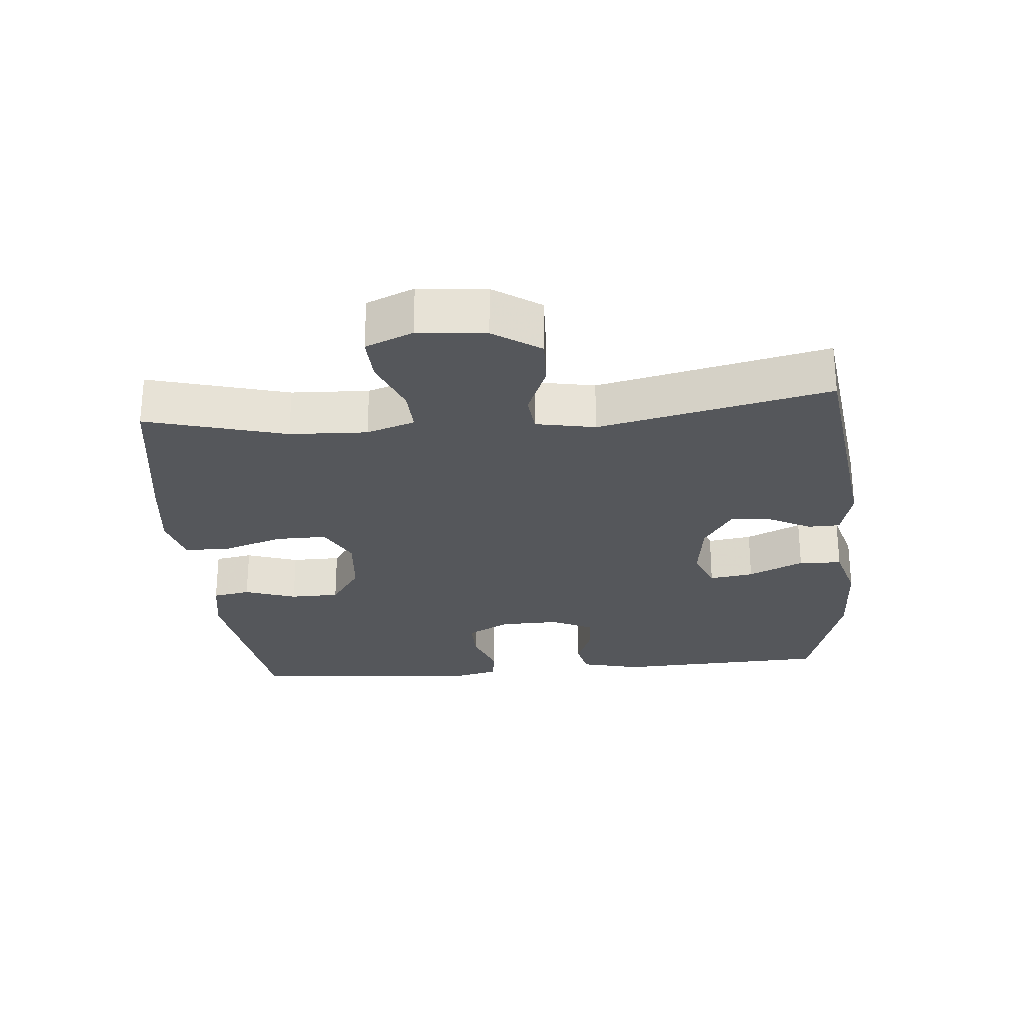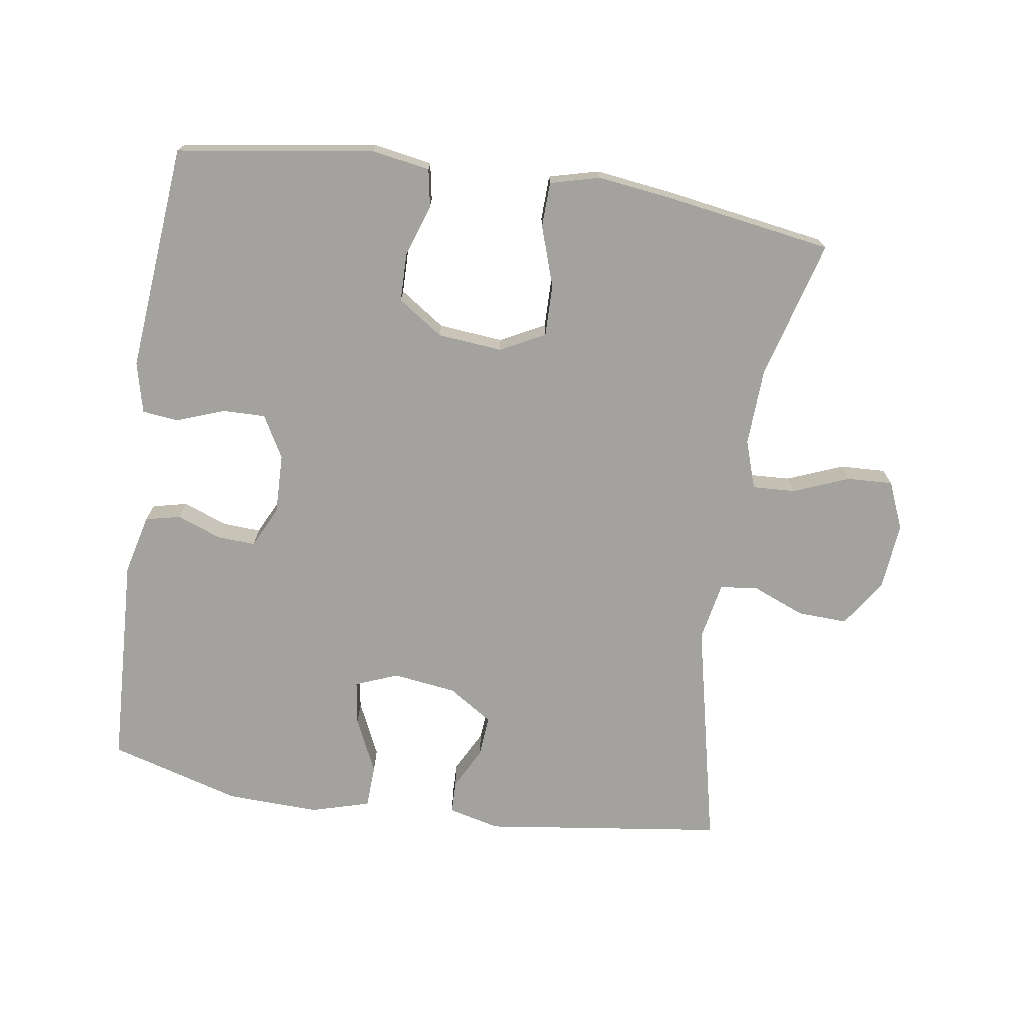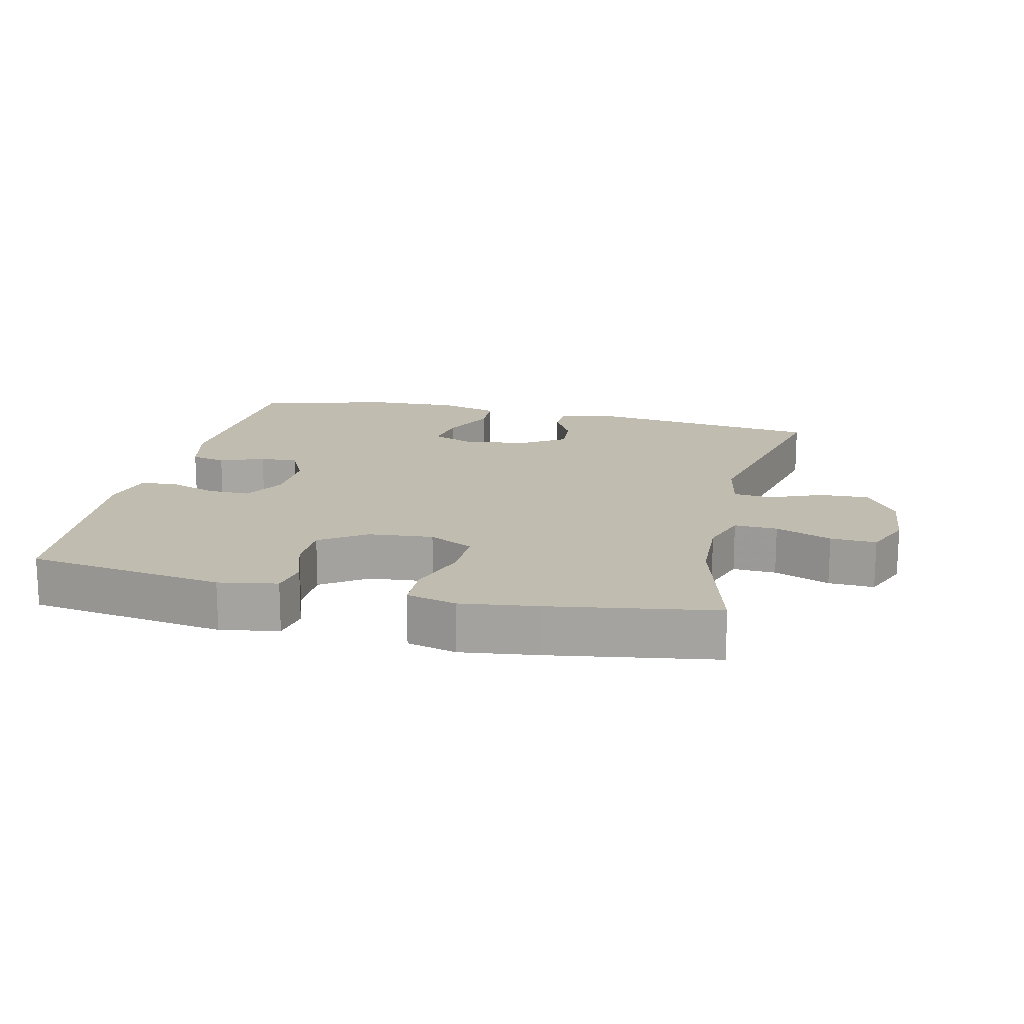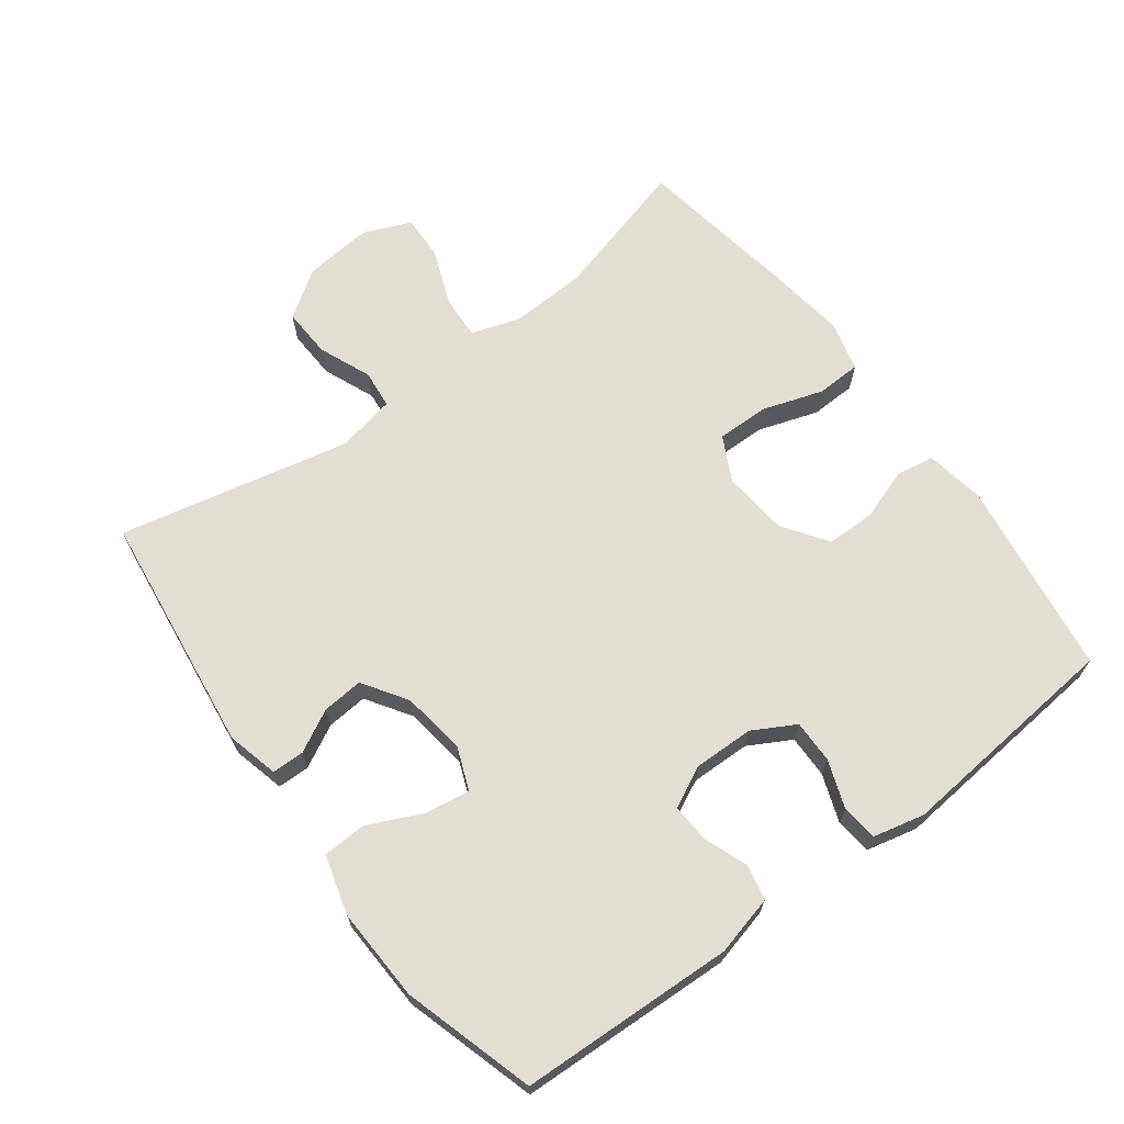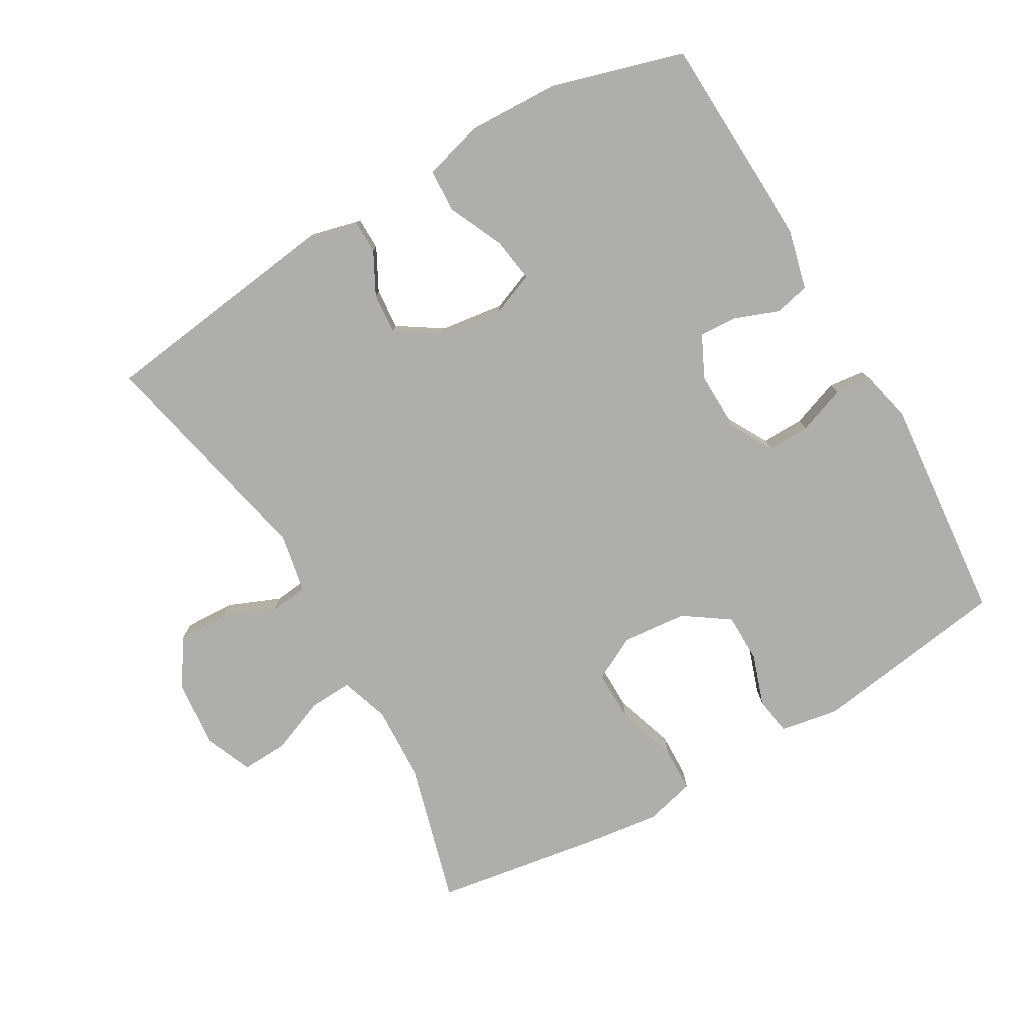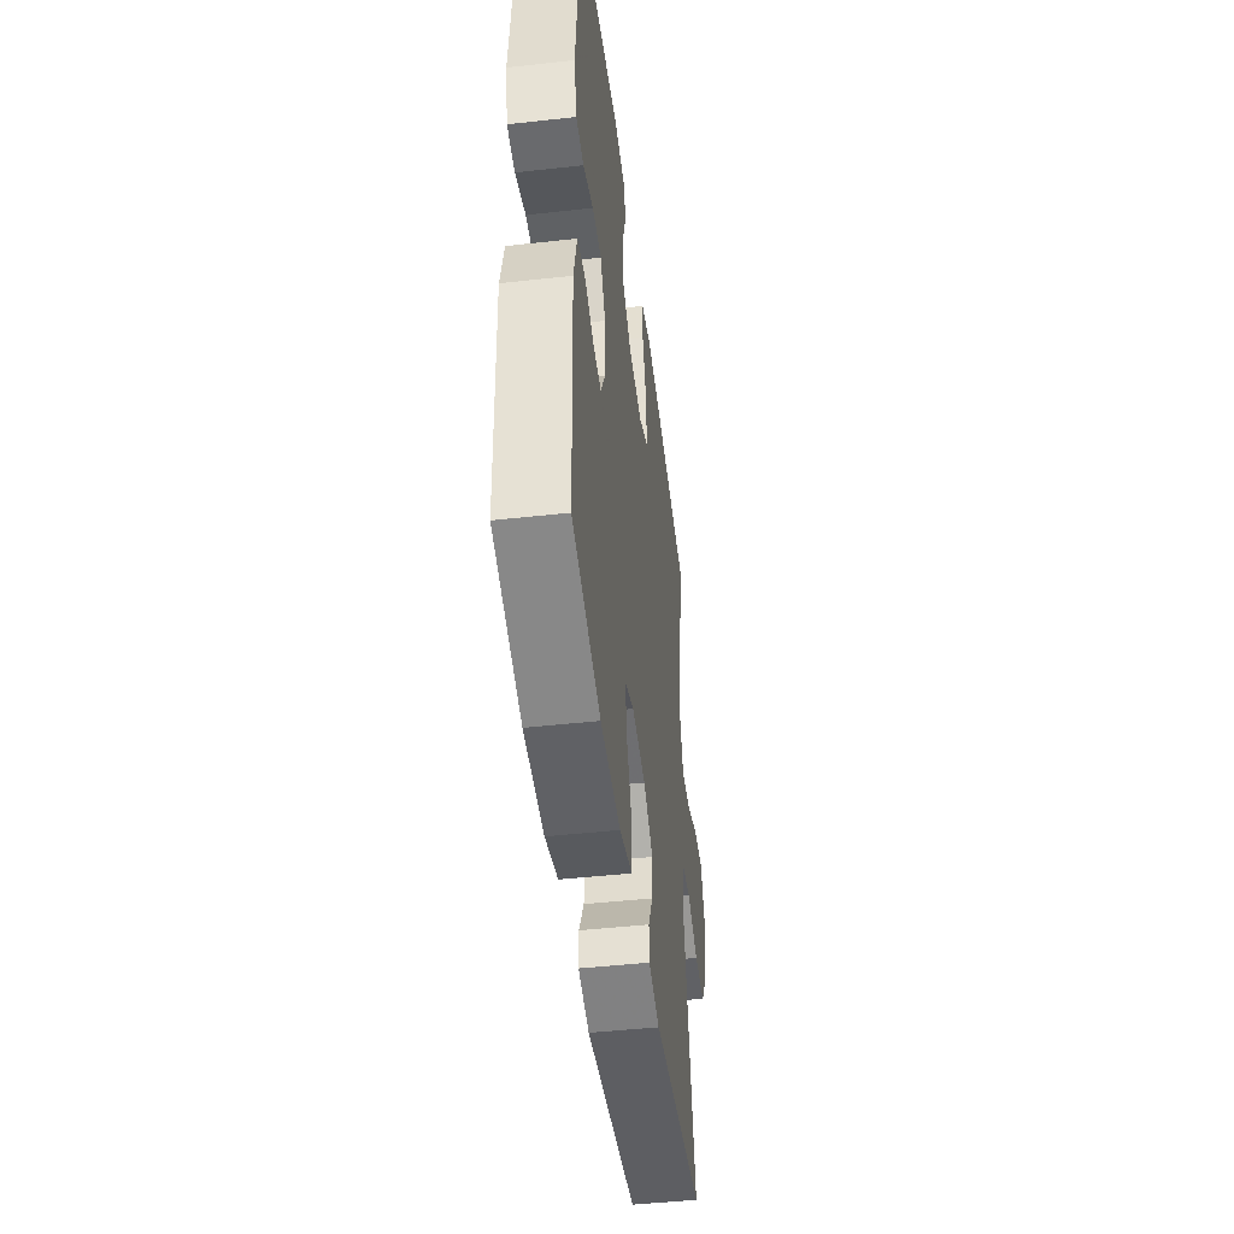
<metadata>
{"format":"obj","ext":"obj","renderer":"f3d","projection":"perspective","resolution":1024,"background":"white","views":[{"elev":-26.4,"azim":95.1,"up":"+Y"},{"elev":-72.5,"azim":-8.5,"up":"+Y"},{"elev":16.4,"azim":13.1,"up":"+Y"},{"elev":67.3,"azim":-126.9,"up":"+Y"},{"elev":-77.9,"azim":-150.0,"up":"+Y"},{"elev":-46.8,"azim":-82.8,"up":"+Z"}]}
</metadata>
<code>
v 0.5 0.07 0.5
v 0.443 0.07 0.292
v 0.438 0.07 0.177
v 0.462 0.07 0.105
v 0.526 0.07 0.108
v 0.609 0.07 0.141
v 0.677 0.07 0.144
v 0.707 0.07 0.073
v 0.697 0.07 -0.028
v 0.65 0.07 -0.098
v 0.576 0.07 -0.095
v 0.498 0.07 -0.063
v 0.441 0.07 -0.069
v 0.424 0.07 -0.157
v 0.5 0.07 -0.5
v 0.141 0.07 -0.547
v 0.064 0.07 -0.528
v 0.063 0.07 -0.48
v 0.096 0.07 -0.417
v 0.101 0.07 -0.356
v 0.035 0.07 -0.313
v -0.06 0.07 -0.3
v -0.123 0.07 -0.325
v -0.113 0.07 -0.391
v -0.075 0.07 -0.473
v -0.078 0.07 -0.537
v -0.166 0.07 -0.562
v -0.304 0.07 -0.557
v -0.5 0.07 -0.5
v -0.514 0.07 -0.181
v -0.492 0.07 -0.092
v -0.44 0.07 -0.08
v -0.374 0.07 -0.105
v -0.317 0.07 -0.108
v -0.287 0.07 -0.046
v -0.289 0.07 0.043
v -0.324 0.07 0.106
v -0.388 0.07 0.105
v -0.459 0.07 0.079
v -0.513 0.07 0.085
v -0.531 0.07 0.161
v -0.5 0.07 0.5
v -0.207 0.07 0.543
v -0.12 0.07 0.528
v -0.11 0.07 0.472
v -0.136 0.07 0.395
v -0.135 0.07 0.322
v -0.068 0.07 0.276
v 0.029 0.07 0.267
v 0.095 0.07 0.301
v 0.094 0.07 0.378
v 0.064 0.07 0.468
v 0.066 0.07 0.535
v 0.14 0.07 0.554
v 0.255 0.07 0.539
v 0.5 0 0.5
v 0.443 0 0.292
v 0.438 0 0.177
v 0.462 0 0.105
v 0.526 0 0.108
v 0.609 0 0.141
v 0.677 0 0.144
v 0.707 0 0.073
v 0.697 0 -0.028
v 0.65 0 -0.098
v 0.576 0 -0.095
v 0.498 0 -0.063
v 0.441 0 -0.069
v 0.424 0 -0.157
v 0.5 0 -0.5
v 0.141 0 -0.547
v 0.064 0 -0.528
v 0.063 0 -0.48
v 0.096 0 -0.417
v 0.101 0 -0.356
v 0.035 0 -0.313
v -0.06 0 -0.3
v -0.123 0 -0.325
v -0.113 0 -0.391
v -0.075 0 -0.473
v -0.078 0 -0.537
v -0.166 0 -0.562
v -0.304 0 -0.557
v -0.5 0 -0.5
v -0.514 0 -0.181
v -0.492 0 -0.092
v -0.44 0 -0.08
v -0.374 0 -0.105
v -0.317 0 -0.108
v -0.287 0 -0.046
v -0.289 0 0.043
v -0.324 0 0.106
v -0.388 0 0.105
v -0.459 0 0.079
v -0.513 0 0.085
v -0.531 0 0.161
v -0.5 0 0.5
v -0.207 0 0.543
v -0.12 0 0.528
v -0.11 0 0.472
v -0.136 0 0.395
v -0.135 0 0.322
v -0.068 0 0.276
v 0.029 0 0.267
v 0.095 0 0.301
v 0.094 0 0.378
v 0.064 0 0.468
v 0.066 0 0.535
v 0.14 0 0.554
v 0.255 0 0.539
f 55 1 2
f 54 55 2
f 53 54 2
f 52 53 2
f 51 52 2
f 50 51 2 3
f 49 50 3 4
f 48 49 4
f 44 45 46
f 43 44 46
f 42 43 46
f 41 42 46
f 40 41 46
f 39 40 46
f 38 39 46
f 37 38 46 47
f 36 37 47 48
f 31 32 33
f 30 31 33
f 29 30 33
f 28 29 33
f 27 28 33
f 26 27 33
f 25 26 33
f 24 25 33
f 23 24 33 34
f 22 23 34 35
f 17 18 19
f 16 17 19
f 15 16 19
f 14 15 19
f 13 14 19 20
f 10 11 12
f 9 10 12
f 8 9 12
f 7 8 12
f 6 7 12
f 5 6 12
f 4 5 12 13
f 48 4 13
f 36 48 13
f 35 36 13
f 22 35 13
f 21 22 13
f 13 20 21
f 57 56 110
f 57 110 109
f 57 109 108
f 57 108 107
f 57 107 106
f 58 57 106 105
f 59 58 105 104
f 59 104 103
f 101 100 99
f 101 99 98
f 101 98 97
f 101 97 96
f 101 96 95
f 101 95 94
f 101 94 93
f 102 101 93 92
f 103 102 92 91
f 88 87 86
f 88 86 85
f 88 85 84
f 88 84 83
f 88 83 82
f 88 82 81
f 88 81 80
f 88 80 79
f 89 88 79 78
f 90 89 78 77
f 74 73 72
f 74 72 71
f 74 71 70
f 74 70 69
f 75 74 69 68
f 67 66 65
f 67 65 64
f 67 64 63
f 67 63 62
f 67 62 61
f 67 61 60
f 68 67 60 59
f 68 59 103
f 68 103 91
f 68 91 90
f 68 90 77
f 68 77 76
f 76 75 68
f 1 56 57 2
f 2 57 58 3
f 3 58 59 4
f 4 59 60 5
f 5 60 61 6
f 6 61 62 7
f 7 62 63 8
f 8 63 64 9
f 9 64 65 10
f 10 65 66 11
f 11 66 67 12
f 12 67 68 13
f 13 68 69 14
f 14 69 70 15
f 15 70 71 16
f 16 71 72 17
f 17 72 73 18
f 18 73 74 19
f 19 74 75 20
f 20 75 76 21
f 21 76 77 22
f 22 77 78 23
f 23 78 79 24
f 24 79 80 25
f 25 80 81 26
f 26 81 82 27
f 27 82 83 28
f 28 83 84 29
f 29 84 85 30
f 30 85 86 31
f 31 86 87 32
f 32 87 88 33
f 33 88 89 34
f 34 89 90 35
f 35 90 91 36
f 36 91 92 37
f 37 92 93 38
f 38 93 94 39
f 39 94 95 40
f 40 95 96 41
f 41 96 97 42
f 42 97 98 43
f 43 98 99 44
f 44 99 100 45
f 45 100 101 46
f 46 101 102 47
f 47 102 103 48
f 48 103 104 49
f 49 104 105 50
f 50 105 106 51
f 51 106 107 52
f 52 107 108 53
f 53 108 109 54
f 54 109 110 55
f 55 110 56 1

</code>
